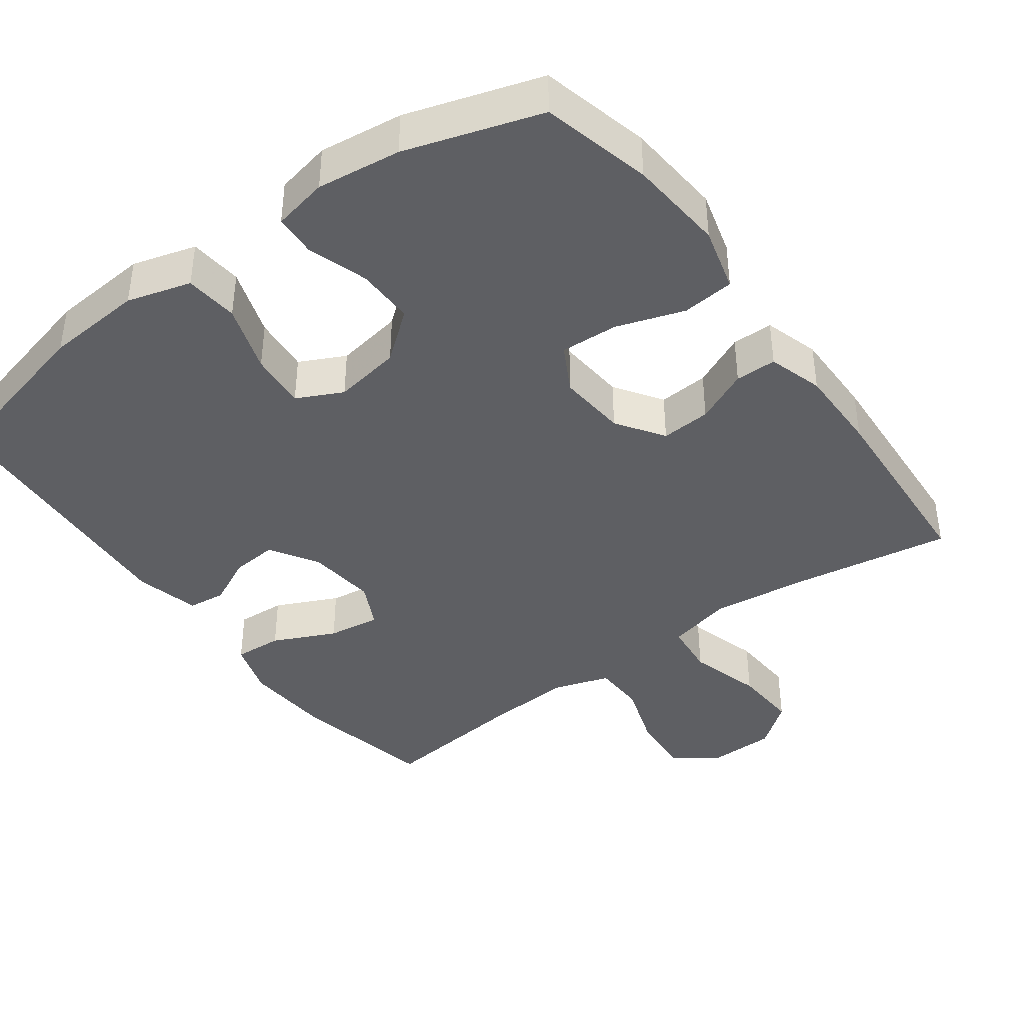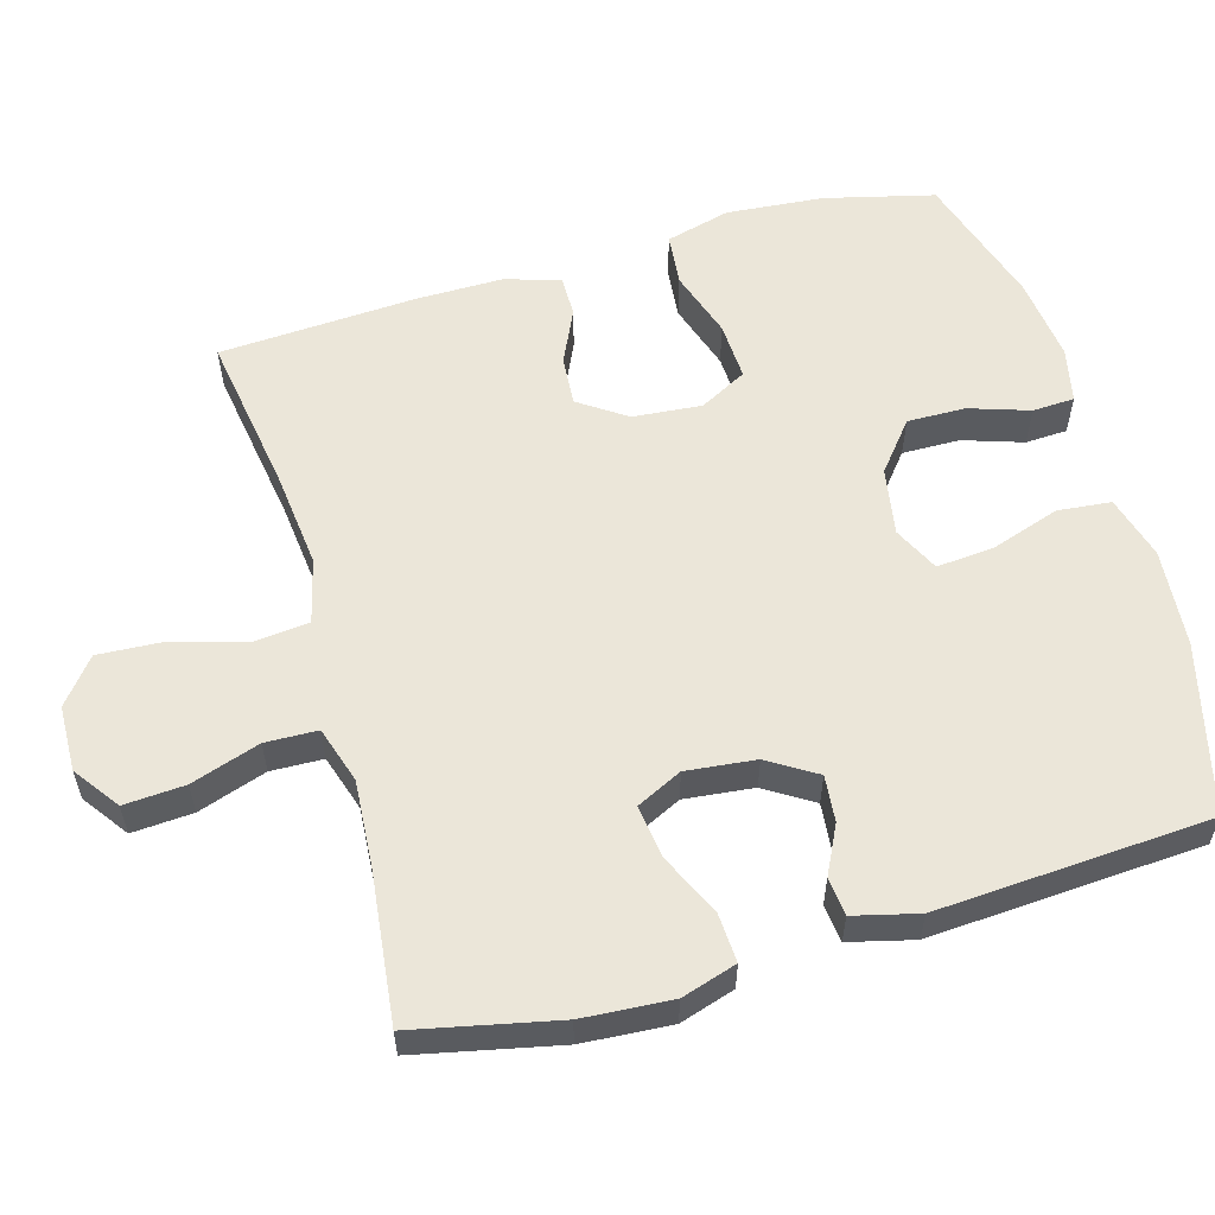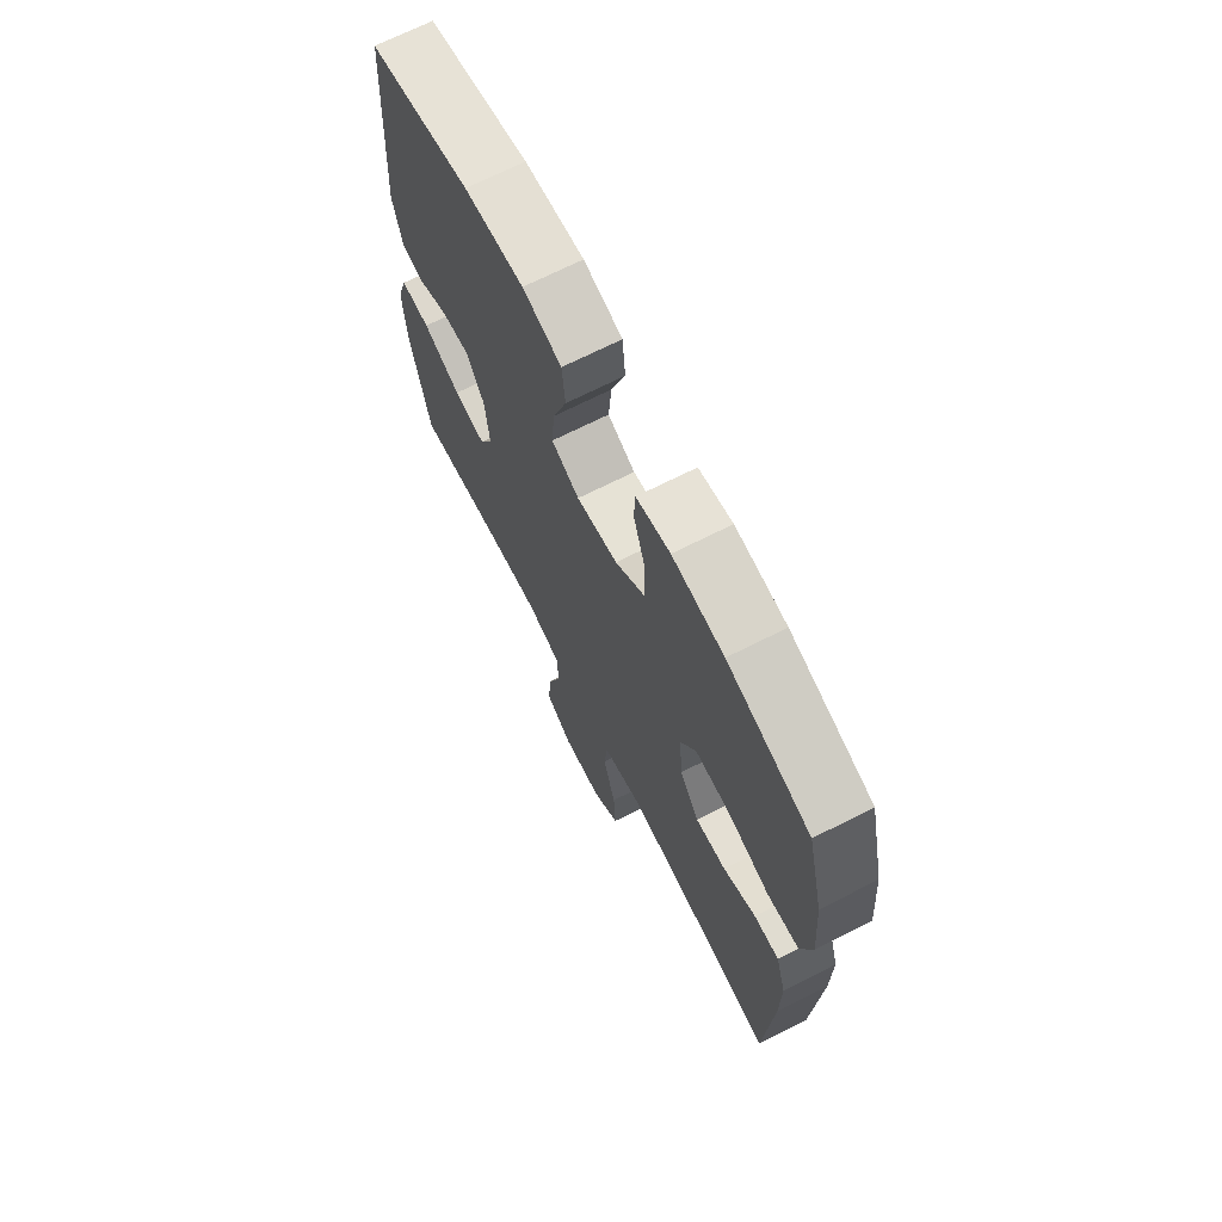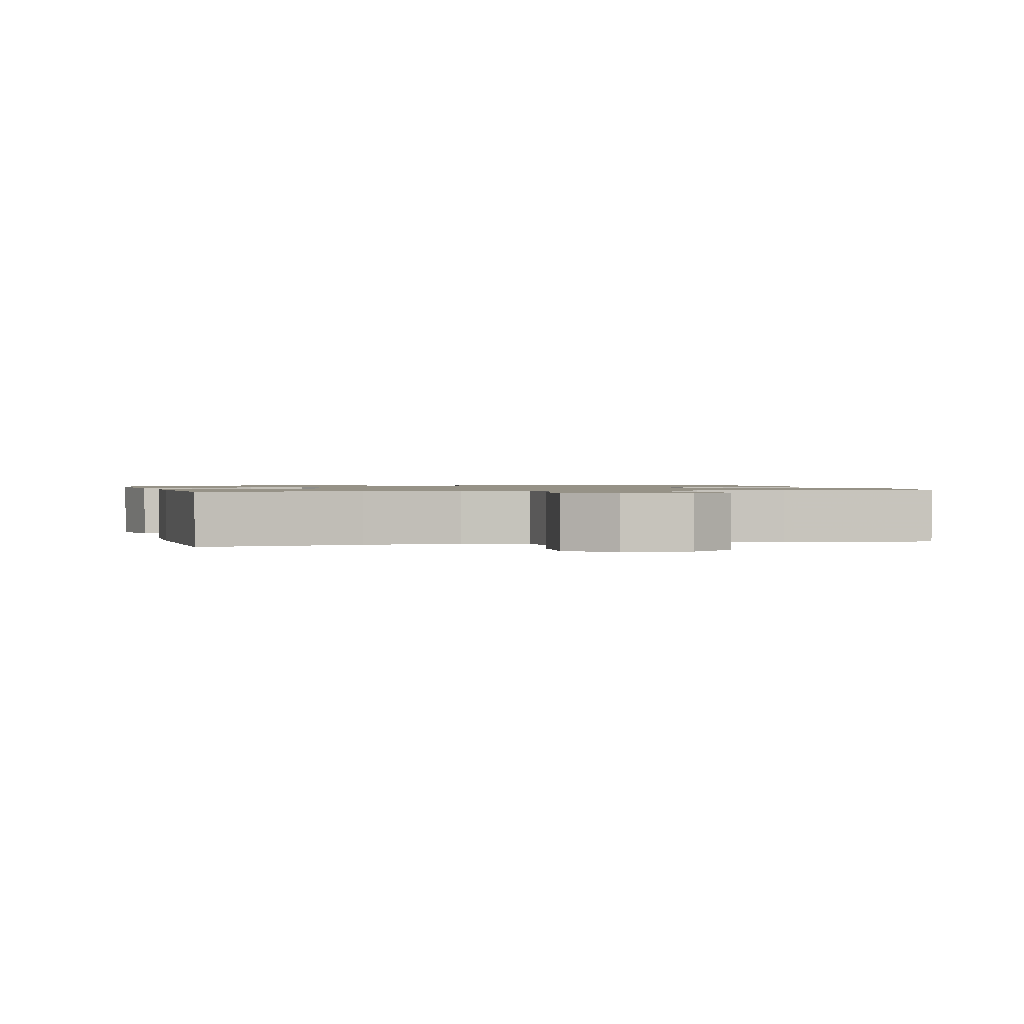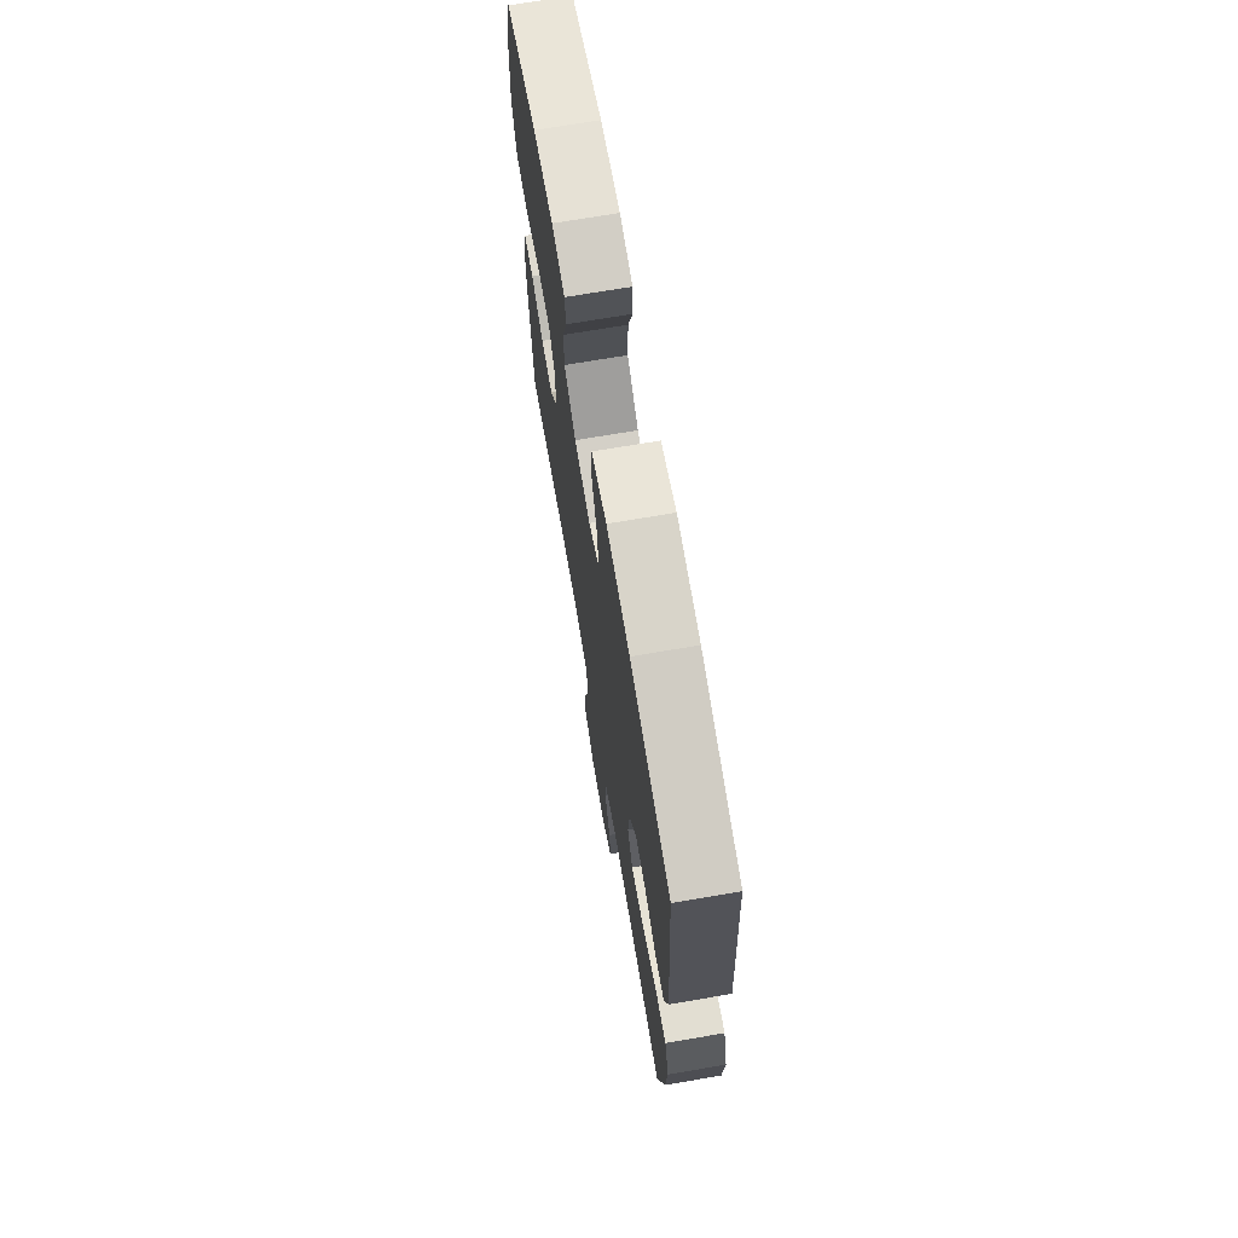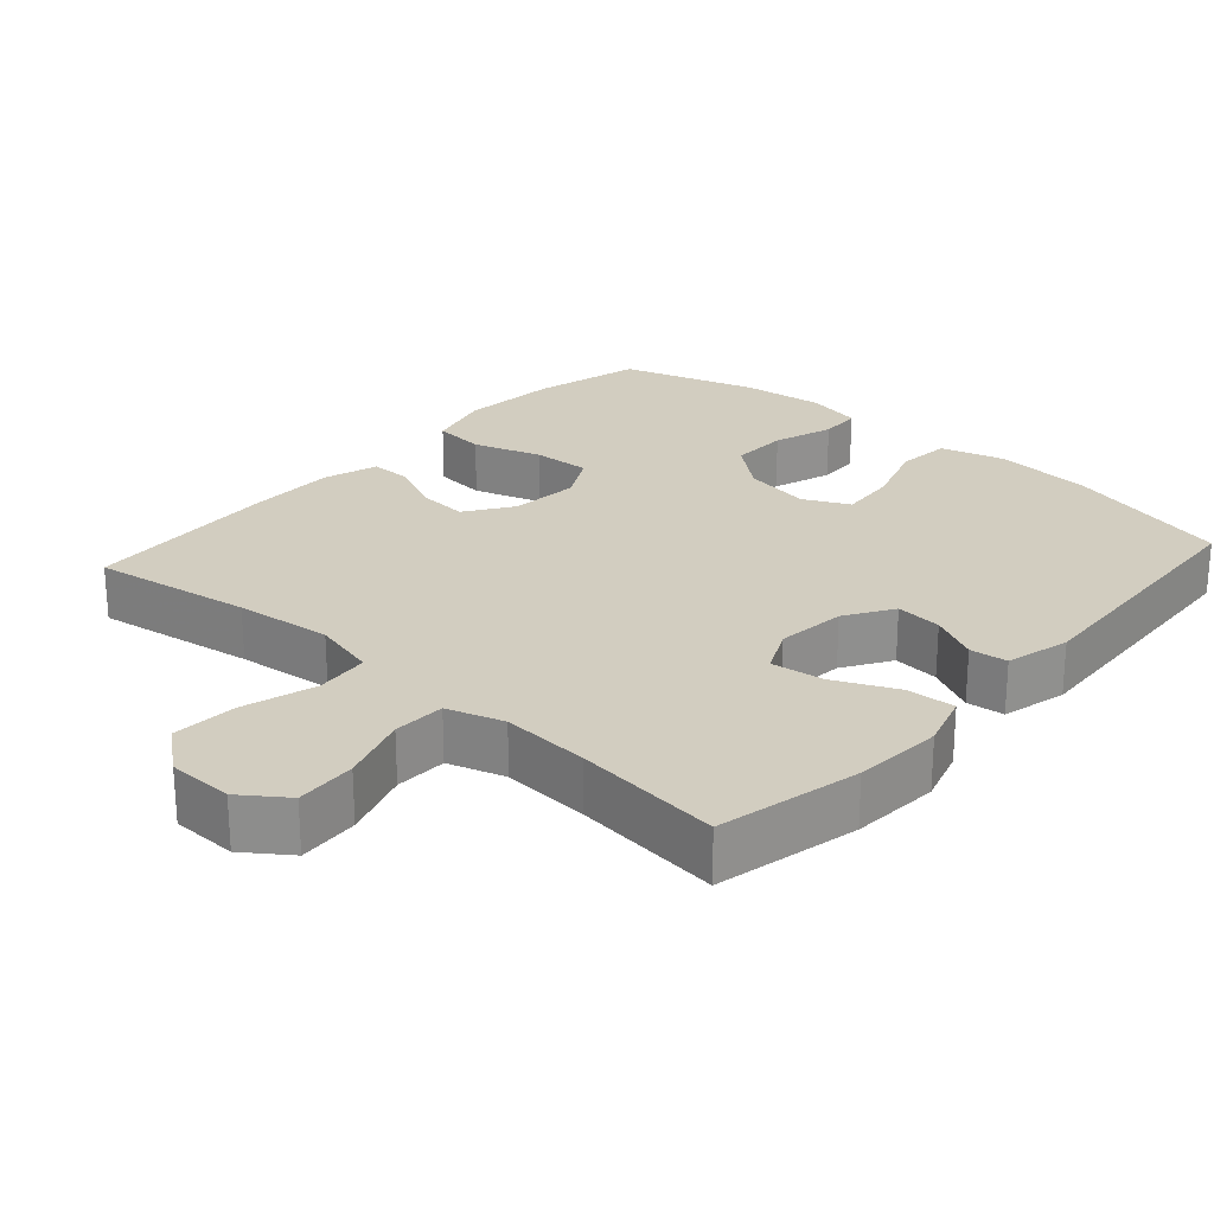
<metadata>
{"format":"obj","ext":"obj","renderer":"f3d","projection":"perspective","resolution":1024,"background":"white","views":[{"elev":-40.5,"azim":36.2,"up":"+Y"},{"elev":57.4,"azim":-105.8,"up":"+Y"},{"elev":69.6,"azim":63.1,"up":"+Z"},{"elev":1.1,"azim":167.3,"up":"+Y"},{"elev":71.0,"azim":-99.7,"up":"+Z"},{"elev":24.6,"azim":-138.1,"up":"+Y"}]}
</metadata>
<code>
v -0.5 0.07 0.5
v -0.267 0.07 0.558
v -0.132 0.07 0.569
v -0.044 0.07 0.544
v -0.037 0.07 0.47
v -0.069 0.07 0.375
v -0.076 0.07 0.296
v -0.013 0.07 0.265
v 0.08 0.07 0.281
v 0.147 0.07 0.335
v 0.146 0.07 0.415
v 0.119 0.07 0.498
v 0.122 0.07 0.556
v 0.198 0.07 0.572
v 0.314 0.07 0.558
v 0.5 0.07 0.5
v 0.537 0.07 0.349
v 0.548 0.07 0.215
v 0.524 0.07 0.126
v 0.452 0.07 0.119
v 0.358 0.07 0.15
v 0.278 0.07 0.154
v 0.243 0.07 0.089
v 0.251 0.07 -0.006
v 0.295 0.07 -0.071
v 0.364 0.07 -0.066
v 0.438 0.07 -0.032
v 0.495 0.07 -0.032
v 0.518 0.07 -0.108
v 0.517 0.07 -0.227
v 0.5 0.07 -0.5
v 0.279 0.07 -0.465
v 0.145 0.07 -0.45
v 0.056 0.07 -0.472
v 0.048 0.07 -0.547
v 0.077 0.07 -0.648
v 0.082 0.07 -0.739
v 0.02 0.07 -0.788
v -0.071 0.07 -0.79
v -0.133 0.07 -0.745
v -0.127 0.07 -0.661
v -0.095 0.07 -0.566
v -0.097 0.07 -0.494
v -0.175 0.07 -0.469
v -0.296 0.07 -0.477
v -0.5 0.07 -0.5
v -0.542 0.07 -0.302
v -0.55 0.07 -0.179
v -0.526 0.07 -0.103
v -0.459 0.07 -0.107
v -0.373 0.07 -0.147
v -0.3 0.07 -0.157
v -0.269 0.07 -0.094
v -0.279 0.07 0.002
v -0.32 0.07 0.068
v -0.384 0.07 0.062
v -0.451 0.07 0.029
v -0.503 0.07 0.035
v -0.525 0.07 0.124
v -0.5 0 0.5
v -0.267 0 0.558
v -0.132 0 0.569
v -0.044 0 0.544
v -0.037 0 0.47
v -0.069 0 0.375
v -0.076 0 0.296
v -0.013 0 0.265
v 0.08 0 0.281
v 0.147 0 0.335
v 0.146 0 0.415
v 0.119 0 0.498
v 0.122 0 0.556
v 0.198 0 0.572
v 0.314 0 0.558
v 0.5 0 0.5
v 0.537 0 0.349
v 0.548 0 0.215
v 0.524 0 0.126
v 0.452 0 0.119
v 0.358 0 0.15
v 0.278 0 0.154
v 0.243 0 0.089
v 0.251 0 -0.006
v 0.295 0 -0.071
v 0.364 0 -0.066
v 0.438 0 -0.032
v 0.495 0 -0.032
v 0.518 0 -0.108
v 0.517 0 -0.227
v 0.5 0 -0.5
v 0.279 0 -0.465
v 0.145 0 -0.45
v 0.056 0 -0.472
v 0.048 0 -0.547
v 0.077 0 -0.648
v 0.082 0 -0.739
v 0.02 0 -0.788
v -0.071 0 -0.79
v -0.133 0 -0.745
v -0.127 0 -0.661
v -0.095 0 -0.566
v -0.097 0 -0.494
v -0.175 0 -0.469
v -0.296 0 -0.477
v -0.5 0 -0.5
v -0.542 0 -0.302
v -0.55 0 -0.179
v -0.526 0 -0.103
v -0.459 0 -0.107
v -0.373 0 -0.147
v -0.3 0 -0.157
v -0.269 0 -0.094
v -0.279 0 0.002
v -0.32 0 0.068
v -0.384 0 0.062
v -0.451 0 0.029
v -0.503 0 0.035
v -0.525 0 0.124
f 56 57 58 59
f 55 56 59 1
f 54 55 1 2
f 53 54 2 3
f 48 49 50 51
f 48 51 52
f 45 46 47 48
f 44 45 48 52
f 43 44 52 53
f 39 40 41 42
f 39 42 43
f 38 39 43
f 35 36 37 38
f 34 35 38 43
f 33 34 43 53
f 29 30 31 32
f 26 27 28 29
f 25 26 29 32
f 24 25 32 33
f 18 19 20 21
f 18 21 22
f 17 18 22
f 16 17 22
f 15 16 22
f 14 15 22 23
f 11 12 13 14
f 10 11 14 23
f 3 4 5 6
f 3 6 7
f 53 3 7
f 33 53 7 8
f 24 33 8 9
f 9 10 23 24
f 118 117 116 115
f 60 118 115 114
f 61 60 114 113
f 62 61 113 112
f 110 109 108 107
f 111 110 107
f 107 106 105 104
f 111 107 104 103
f 112 111 103 102
f 101 100 99 98
f 102 101 98
f 102 98 97
f 97 96 95 94
f 102 97 94 93
f 112 102 93 92
f 91 90 89 88
f 88 87 86 85
f 91 88 85 84
f 92 91 84 83
f 80 79 78 77
f 81 80 77
f 81 77 76
f 81 76 75
f 81 75 74
f 82 81 74 73
f 73 72 71 70
f 82 73 70 69
f 65 64 63 62
f 66 65 62
f 66 62 112
f 67 66 112 92
f 68 67 92 83
f 83 82 69 68
f 1 60 61 2
f 2 61 62 3
f 3 62 63 4
f 4 63 64 5
f 5 64 65 6
f 6 65 66 7
f 7 66 67 8
f 8 67 68 9
f 9 68 69 10
f 10 69 70 11
f 11 70 71 12
f 12 71 72 13
f 13 72 73 14
f 14 73 74 15
f 15 74 75 16
f 16 75 76 17
f 17 76 77 18
f 18 77 78 19
f 19 78 79 20
f 20 79 80 21
f 21 80 81 22
f 22 81 82 23
f 23 82 83 24
f 24 83 84 25
f 25 84 85 26
f 26 85 86 27
f 27 86 87 28
f 28 87 88 29
f 29 88 89 30
f 30 89 90 31
f 31 90 91 32
f 32 91 92 33
f 33 92 93 34
f 34 93 94 35
f 35 94 95 36
f 36 95 96 37
f 37 96 97 38
f 38 97 98 39
f 39 98 99 40
f 40 99 100 41
f 41 100 101 42
f 42 101 102 43
f 43 102 103 44
f 44 103 104 45
f 45 104 105 46
f 46 105 106 47
f 47 106 107 48
f 48 107 108 49
f 49 108 109 50
f 50 109 110 51
f 51 110 111 52
f 52 111 112 53
f 53 112 113 54
f 54 113 114 55
f 55 114 115 56
f 56 115 116 57
f 57 116 117 58
f 58 117 118 59
f 59 118 60 1

</code>
